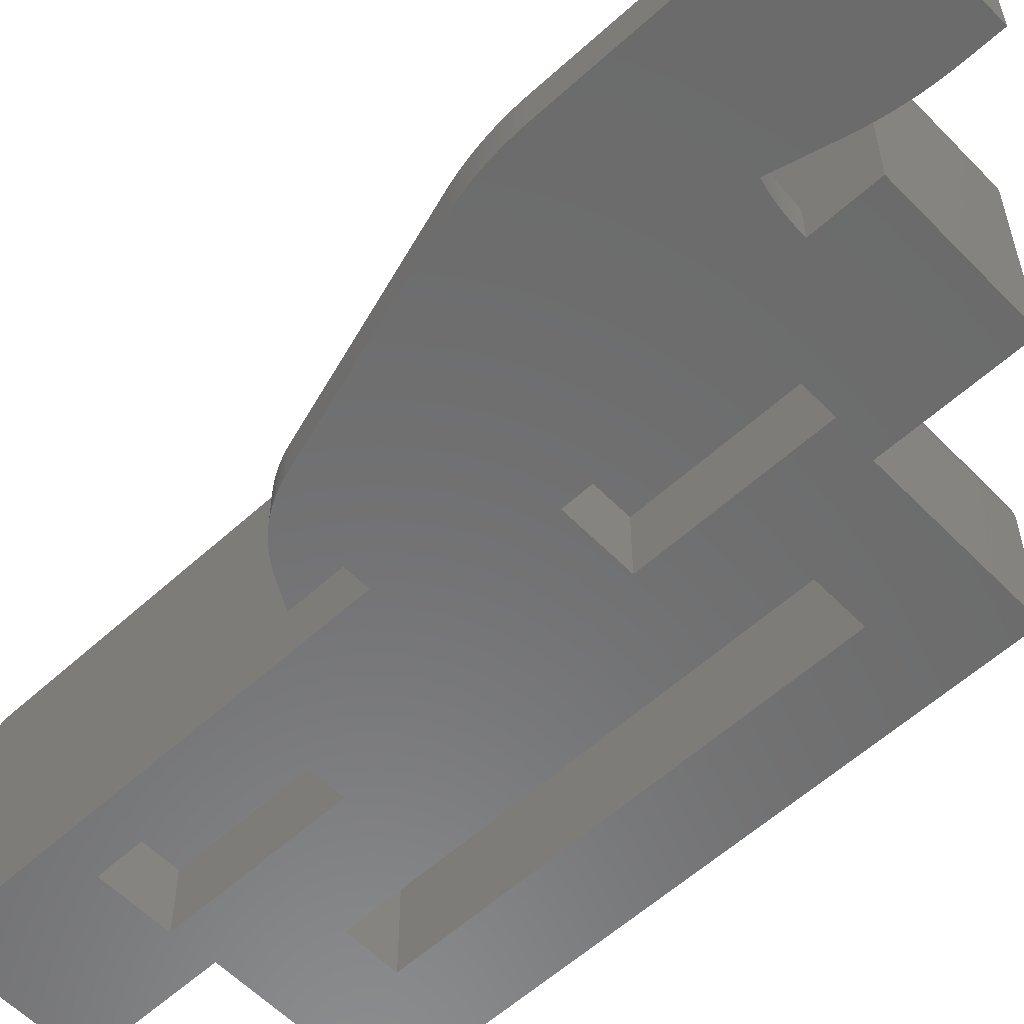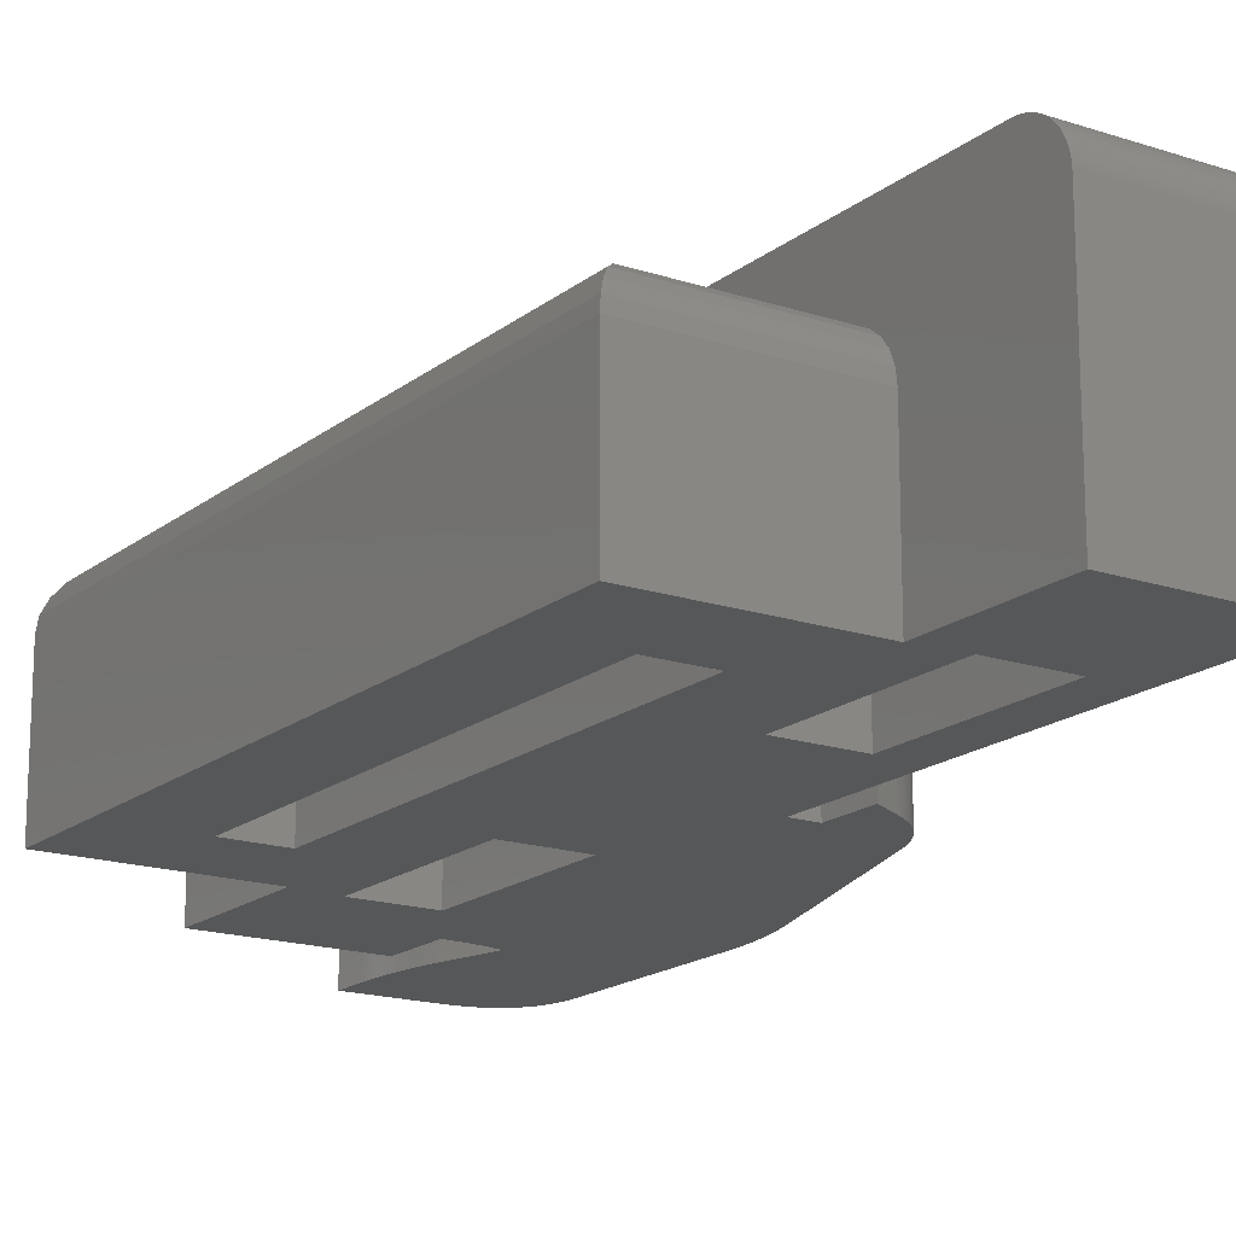
<metadata>
{"format":"stl","ext":"stl","renderer":"f3d","projection":"perspective","resolution":1024,"background":"white","views":[{"elev":-57.6,"azim":133.4,"up":"+Z"},{"elev":-17.3,"azim":-33.5,"up":"+Z"}]}
</metadata>
<code>
# stl→obj: 378 verts, 756 faces
v 174.5 -126.7 -7.244e-09
v 174.3 -126.8 2.2
v 174.3 -126.8 -7.365e-09
v 174.5 -126.7 2.2
v 173.4 -126.8 -8.114e-09
v 173.3 -126.8 2.2
v 173.3 -126.8 -8.241e-09
v 173.4 -126.8 2.2
v 174 -126.8 -7.611e-09
v 173.9 -126.8 2.2
v 173.9 -126.8 -7.736e-09
v 174 -126.8 2.2
v 173.7 -126.8 2.2
v 173.7 -126.8 -7.861e-09
v 175.6 -126.6 -6.299e-09
v 175.5 -126.6 2.2
v 175.5 -126.6 -6.414e-09
v 175.6 -126.6 2.2
v 173.6 -126.8 2.2
v 173.6 -126.8 -7.987e-09
v 174.9 -126.7 -6.883e-09
v 174.8 -126.7 2.2
v 174.8 -126.7 -7.003e-09
v 174.9 -126.7 2.2
v 177.9 -149.2 2.2
v 178 -149 -4.301e-09
v 177.9 -149.2 -4.419e-09
v 178 -149 2.2
v 178.9 -147.3 2.2
v 179 -147.1 -3.513e-09
v 178.9 -147.3 -3.577e-09
v 179 -147.1 2.2
v 173.3 -123.2 11.2
v 164.6 -123.2 11.36
v 164.6 -123.2 11.2
v 173.3 -123.2 11.36
v 173.3 -124.4 13.37
v 164.6 -124.3 13.28
v 173.3 -124.3 13.28
v 164.6 -124.4 13.37
v 173.3 -123.2 11.53
v 164.6 -123.2 11.69
v 164.6 -123.2 11.53
v 173.3 -123.2 11.69
v 173.3 -148.5 2.2
v 174.7 -148.5 -7.087e-09
v 173.3 -148.5 -8.241e-09
v 174.7 -148.5 2.2
v 173.3 -123.5 12.45
v 164.6 -123.6 12.59
v 164.6 -123.5 12.45
v 173.3 -123.6 12.59
v 173.3 -125.1 13.61
v 164.6 -124.9 13.57
v 173.3 -124.9 13.57
v 164.6 -125.1 13.61
v 175.2 -122.9 -6.616e-09
v 175.2 -122.7 2.2
v 175.2 -122.9 2.2
v 175.2 -122.7 -6.662e-09
v 175.1 -122.2 -6.748e-09
v 175 -122 2.2
v 175.1 -122.2 2.2
v 175 -122 -6.786e-09
v 173.3 -124.6 13.44
v 164.6 -124.6 13.44
v 174.8 -120.7 -6.94e-09
v 174.8 -120.5 2.2
v 174.8 -120.7 2.2
v 174.8 -120.5 -6.962e-09
v 183.2 -119.5 2.2
v 183.2 -119.8 -3.294e-11
v 183.2 -119.8 2.2
v 183.2 -119.5 -7.416e-11
v 183.1 -132.8 2.2
v 183.1 -133 -1.23e-10
v 183.1 -133 2.2
v 183.1 -132.8 -9.718e-11
v 173.3 -124.2 13.18
v 164.6 -124.1 13.08
v 173.3 -124.1 13.08
v 164.6 -124.2 13.18
v 176.7 -150.3 2.2
v 176.9 -150.2 -5.249e-09
v 176.7 -150.3 -5.408e-09
v 176.9 -150.2 2.2
v 182.9 -118.6 2.2
v 183 -118.8 -2.06e-10
v 183 -118.8 2.2
v 182.9 -118.6 -2.967e-10
v 164.6 -123.3 11.85
v 173.3 -123.3 11.85
v 174.7 -116.6 -7.048e-09
v 174.7 -118.5 2.2
v 174.7 -118.5 -7.048e-09
v 174.7 -116.6 2.2
v 173.3 -123.4 12.16
v 164.6 -123.5 12.31
v 164.6 -123.4 12.16
v 173.3 -123.5 12.31
v 174.7 -119.5 -7.026e-09
v 174.7 -119.7 2.2
v 174.7 -119.7 -7.014e-09
v 174.7 -119.5 2.2
v 164.6 -123.3 12
v 173.3 -123.3 12
v 182.9 -134.2 2.2
v 182.8 -134.5 -3.417e-10
v 182.8 -134.5 2.2
v 182.9 -134.2 -2.977e-10
v 174.9 -121.5 -6.856e-09
v 174.9 -121.2 2.2
v 174.9 -121.5 2.2
v 174.9 -121.2 -6.886e-09
v 173.3 -125.4 13.68
v 164.6 -125.2 13.65
v 173.3 -125.2 13.65
v 164.6 -125.4 13.68
v 173.3 -123.7 12.72
v 164.6 -123.8 12.85
v 164.6 -123.7 12.72
v 173.3 -123.8 12.85
v 173.3 -125.7 13.7
v 164.6 -125.5 13.69
v 173.3 -125.5 13.69
v 164.6 -125.7 13.7
v 180.7 -116.8 -2.11e-09
v 180.4 -116.7 2.2
v 180.4 -116.7 -2.382e-09
v 180.7 -116.8 2.2
v 174.9 -121 -6.914e-09
v 174.9 -121 2.2
v 164.6 -173.8 11.2
v 173.3 -173.8 -8.241e-09
v 164.6 -173.8 -1.541e-08
v 173.3 -173.8 11.2
v 164.6 -171.6 13.68
v 173.3 -171.5 13.69
v 173.3 -171.6 13.68
v 164.6 -171.5 13.69
v 164.6 -173.1 12.97
v 173.3 -172.9 13.08
v 173.3 -173.1 12.97
v 164.6 -172.9 13.08
v 164.6 -173.8 11.69
v 173.3 -173.8 11.53
v 164.6 -173.8 11.53
v 173.3 -173.8 11.69
v 166.9 -156.2 4
v 170.9 -166.2 4
v 170.9 -156.2 4
v 166.9 -166.2 4
v 170.9 -130.8 -1.018e-08
v 170.9 -140.8 4
v 170.9 -140.8 -1.018e-08
v 170.9 -130.8 4
v 164.6 -173.5 12.31
v 173.3 -173.6 12.16
v 164.6 -173.6 12.16
v 173.3 -173.5 12.31
v 166.9 -140.8 4
v 166.9 -130.8 -1.347e-08
v 166.9 -140.8 -1.347e-08
v 166.9 -130.8 4
v 170.9 -166.2 -1.018e-08
v 166.9 -166.2 -1.347e-08
v 170.9 -156.2 -1.018e-08
v 166.9 -156.2 -1.347e-08
v 175.9 -126.5 -6.071e-09
v 175.8 -126.5 2.2
v 175.8 -126.5 -6.185e-09
v 175.9 -126.5 2.2
v 176.1 -150.7 2.2
v 176.2 -126.4 2.2
v 176.3 -150.6 2.2
v 176 -126.5 2.2
v 174.7 -151.5 2.2
v 175.3 -126.6 2.2
v 175.2 -126.6 2.2
v 175.1 -126.7 2.2
v 174.6 -126.7 2.2
v 174.2 -126.8 2.2
v 183.3 -130.8 2.2
v 183.2 -120.2 2.2
v 183.3 -120.6 2.2
v 183.3 -131 2.2
v 183.3 -131.3 2.2
v 183.2 -131.5 2.2
v 183.2 -131.8 2.2
v 183.2 -132 2.2
v 183.2 -132.3 2.2
v 183.2 -132.5 2.2
v 183.1 -119.2 2.2
v 183.1 -133.3 2.2
v 183 -133.5 2.2
v 183 -133.8 2.2
v 182.9 -134 2.2
v 182.8 -118.3 2.2
v 182.8 -134.7 2.2
v 182.7 -135 2.2
v 182.6 -118 2.2
v 182.7 -135.2 2.2
v 182.6 -135.4 2.2
v 182.4 -117.8 2.2
v 182.5 -135.7 2.2
v 182.3 -117.6 2.2
v 182.1 -117.4 2.2
v 181.8 -117.2 2.2
v 181.6 -117.1 2.2
v 181.3 -117 2.2
v 181 -116.8 2.2
v 180 -116.6 2.2
v 179.6 -116.6 2.2
v 179.3 -116.6 2.2
v 178.8 -147.6 2.2
v 178.7 -147.8 2.2
v 178.6 -148 2.2
v 178.5 -148.2 2.2
v 178.4 -148.4 2.2
v 178.3 -148.6 2.2
v 178.2 -148.8 2.2
v 177.7 -149.4 2.2
v 177.6 -149.6 2.2
v 177.4 -149.7 2.2
v 177.3 -149.9 2.2
v 177.1 -150 2.2
v 176.5 -150.5 2.2
v 175.4 -123.4 2.2
v 175.3 -123.2 2.2
v 175.1 -122.4 2.2
v 175 -121.7 2.2
v 174.8 -120.2 2.2
v 174.8 -120 2.2
v 174.7 -119.2 2.2
v 174.7 -119 2.2
v 174.7 -118.7 2.2
v 173.3 -173.2 12.85
v 164.6 -173.2 12.85
v 173.3 -173.8 11.36
v 164.6 -173.8 11.36
v 173.3 -173.3 12.72
v 164.6 -173.3 12.72
v 164.6 -172.7 13.28
v 173.3 -172.6 13.37
v 173.3 -172.7 13.28
v 164.6 -172.6 13.37
v 173.3 -172.8 13.18
v 164.6 -172.8 13.18
v 173.3 -173.7 11.85
v 173.3 -173.7 12
v 173.3 -173.5 12.45
v 173.3 -173.4 12.59
v 173.3 -172.4 13.44
v 173.3 -172.3 13.51
v 173.3 -172.1 13.57
v 173.3 -171.9 13.61
v 173.3 -171.8 13.65
v 173.3 -171.3 13.7
v 173.3 -123.2 -8.241e-09
v 173.3 -124.7 13.51
v 173.3 -123.9 12.97
v 176 -126.5 -5.959e-09
v 176.2 -126.4 -5.847e-09
v 175.2 -126.6 -6.647e-09
v 175.1 -126.7 -6.765e-09
v 174.2 -126.8 -7.488e-09
v 174.6 -126.7 -7.123e-09
v 164.6 -171.9 13.61
v 164.6 -171.8 13.65
v 164.6 -173.4 12.59
v 164.6 -173.5 12.45
v 164.6 -173.7 12
v 164.6 -173.7 11.85
v 164.6 -123.2 -1.541e-08
v 164.6 -172.3 13.51
v 164.6 -172.1 13.57
v 175.3 -126.6 -6.53e-09
v 164.6 -171.3 13.7
v 164.6 -172.4 13.44
v 175.4 -123.4 -6.515e-09
v 177.1 -150 -5.095e-09
v 182.8 -118.3 -4.038e-10
v 182.6 -118 -5.274e-10
v 177.7 -149.4 -4.542e-09
v 177.6 -149.6 -4.672e-09
v 179.6 -116.6 -2.975e-09
v 179.3 -116.6 -3.296e-09
v 183 -133.5 -1.838e-10
v 183.1 -133.3 -1.519e-10
v 182.8 -134.7 -3.888e-10
v 183.2 -132 -3.793e-11
v 183.2 -131.8 -2.425e-11
v 176.5 -150.5 -5.573e-09
v 176.3 -150.6 -5.744e-09
v 182.3 -117.6 -8.241e-10
v 182.1 -117.4 -9.972e-10
v 180 -116.6 -2.67e-09
v 182.5 -135.7 -6.076e-10
v 175.3 -123.2 -6.566e-09
v 181 -116.8 -1.854e-09
v 181.8 -117.2 -1.187e-09
v 174.7 -151.5 -7.087e-09
v 178.6 -148 -3.804e-09
v 178.5 -148.2 -3.891e-09
v 183.3 -131.3 -5.978e-12
v 183.2 -131.5 -1.363e-11
v 183.2 -132.5 -7.438e-11
v 183.2 -132.3 -5.464e-11
v 182.4 -117.8 -6.675e-10
v 178.7 -147.8 -3.722e-09
v 182.9 -134 -2.567e-10
v 183 -133.8 -2.187e-10
v 181.6 -117.1 -1.393e-09
v 183.3 -130.8 8.562e-14
v 183.3 -131 -1.43e-12
v 182.7 -135.2 -4.921e-10
v 182.7 -135 -4.389e-10
v 182.6 -135.4 -5.483e-10
v 174.8 -120.2 -6.982e-09
v 164.6 -124.7 13.51
v 183.1 -119.2 -1.318e-10
v 176.1 -150.7 -5.921e-09
v 181.3 -117 -1.615e-09
v 178.8 -147.6 -3.646e-09
v 178.4 -148.4 -3.985e-09
v 164.6 -123.9 12.97
v 178.2 -148.8 -4.19e-09
v 183.3 -120.6 3.076e-14
v 183.2 -120.2 -8.205e-12
v 175.1 -122.4 -6.706e-09
v 174.7 -118.7 -7.046e-09
v 175 -121.7 -6.822e-09
v 174.8 -120 -7e-09
v 174.7 -119 -7.042e-09
v 174.7 -119.2 -7.036e-09
v 178.3 -148.6 -4.084e-09
v 177.3 -149.9 -4.948e-09
v 177.4 -149.7 -4.807e-09
v 154.6 -166 7.5
v 164.6 -166 -1.541e-08
v 154.6 -166 -2.082e-08
v 164.6 -166 7.5
v 155.8 -164.8 9.665
v 155.3 -131.7 9.268
v 155.8 -132.2 9.665
v 155.3 -165.3 9.268
v 156.4 -164.1 9.915
v 156.4 -132.9 9.915
v 164.6 -164.8 9.665
v 164.6 -165.3 9.268
v 154.9 -131.3 8.75
v 154.9 -165.7 8.75
v 164.6 -165.7 8.75
v 164.6 -163.5 10
v 164.6 -164.1 9.915
v 157.1 -163.5 10
v 164.6 -165.9 8.147
v 154.6 -165.9 8.147
v 157.1 -133.5 10
v 154.6 -131.1 8.147
v 159.1 -136 10
v 162.1 -136 -1.808e-08
v 159.1 -136 -1.889e-08
v 162.1 -136 10
v 162.1 -161 -1.818e-08
v 159.1 -161 10
v 159.1 -161 -1.98e-08
v 162.1 -161 10
v 164.6 -131 -1.541e-08
v 154.6 -131 -2.082e-08
v 154.6 -131 7.5
v 164.6 -131 7.5
v 164.6 -132.9 9.915
v 164.6 -132.2 9.665
v 164.6 -133.5 10
v 164.6 -131.7 9.268
v 164.6 -131.1 8.147
v 164.6 -131.3 8.75
f 1 2 3
f 2 1 4
f 5 6 7
f 6 5 8
f 9 10 11
f 10 9 12
f 11 13 14
f 13 11 10
f 15 16 17
f 16 15 18
f 14 19 20
f 19 14 13
f 21 22 23
f 22 21 24
f 20 8 5
f 8 20 19
f 25 26 27
f 26 25 28
f 29 30 31
f 30 29 32
f 33 34 35
f 34 33 36
f 37 38 39
f 38 37 40
f 41 42 43
f 42 41 44
f 45 46 47
f 46 45 48
f 49 50 51
f 50 49 52
f 53 54 55
f 54 53 56
f 57 58 59
f 58 57 60
f 61 62 63
f 62 61 64
f 65 40 37
f 40 65 66
f 67 68 69
f 68 67 70
f 71 72 73
f 72 71 74
f 75 76 77
f 76 75 78
f 79 80 81
f 80 79 82
f 39 82 79
f 82 39 38
f 36 43 34
f 43 36 41
f 83 84 85
f 84 83 86
f 87 88 89
f 88 87 90
f 44 91 42
f 91 44 92
f 93 94 95
f 94 93 96
f 97 98 99
f 98 97 100
f 101 102 103
f 102 101 104
f 92 105 91
f 105 92 106
f 107 108 109
f 108 107 110
f 111 112 113
f 112 111 114
f 115 116 117
f 116 115 118
f 119 120 121
f 120 119 122
f 123 124 125
f 124 123 126
f 117 56 53
f 56 117 116
f 127 128 129
f 128 127 130
f 131 69 132
f 69 131 67
f 133 134 135
f 134 133 136
f 137 138 139
f 138 137 140
f 141 142 143
f 142 141 144
f 145 146 147
f 146 145 148
f 149 150 151
f 150 149 152
f 153 154 155
f 154 153 156
f 157 158 159
f 158 157 160
f 161 162 163
f 162 161 164
f 165 152 166
f 152 165 150
f 165 151 150
f 151 165 167
f 149 166 152
f 166 149 168
f 149 167 168
f 167 149 151
f 169 170 171
f 170 169 172
f 173 174 175
f 174 173 176
f 176 173 177
f 176 177 172
f 172 177 170
f 170 177 18
f 18 177 16
f 16 177 178
f 178 177 179
f 179 177 180
f 180 177 24
f 24 177 22
f 22 177 48
f 22 48 181
f 181 48 45
f 181 45 4
f 4 45 2
f 2 45 182
f 182 45 12
f 12 45 10
f 10 45 13
f 13 45 19
f 19 45 8
f 8 45 6
f 183 184 185
f 184 183 186
f 184 186 187
f 184 187 188
f 184 188 73
f 73 188 189
f 73 189 190
f 73 190 71
f 71 190 191
f 71 191 192
f 71 192 193
f 193 192 75
f 193 75 77
f 193 77 194
f 193 194 89
f 89 194 195
f 89 195 196
f 89 196 87
f 87 196 197
f 87 197 107
f 87 107 198
f 198 107 109
f 198 109 199
f 198 199 200
f 198 200 201
f 201 200 202
f 201 202 203
f 201 203 204
f 204 203 205
f 204 205 32
f 204 32 206
f 206 32 207
f 207 32 208
f 208 32 209
f 209 32 210
f 210 32 211
f 211 32 130
f 130 32 128
f 128 32 212
f 212 32 213
f 213 32 214
f 214 32 174
f 214 174 96
f 174 32 29
f 174 29 215
f 174 215 216
f 174 216 217
f 174 217 218
f 174 218 219
f 174 219 220
f 174 220 221
f 174 221 28
f 174 28 25
f 174 25 222
f 174 222 223
f 174 223 224
f 174 224 225
f 174 225 226
f 174 226 86
f 174 86 83
f 174 83 227
f 174 227 175
f 96 174 228
f 96 228 229
f 96 229 59
f 96 59 58
f 96 58 230
f 96 230 63
f 96 63 62
f 96 62 231
f 96 231 113
f 96 113 112
f 96 112 132
f 96 132 69
f 96 69 68
f 96 68 232
f 96 232 233
f 96 233 102
f 96 102 104
f 96 104 234
f 96 234 235
f 96 235 236
f 96 236 94
f 141 237 238
f 237 141 143
f 147 239 240
f 239 147 146
f 238 241 242
f 241 238 237
f 243 244 245
f 244 243 246
f 144 247 142
f 247 144 248
f 136 47 134
f 47 136 239
f 47 239 146
f 47 146 148
f 47 148 249
f 47 249 250
f 47 250 158
f 47 158 160
f 47 160 251
f 47 251 252
f 47 252 241
f 47 241 237
f 47 237 143
f 47 143 142
f 47 142 247
f 47 247 245
f 47 245 244
f 47 244 253
f 47 253 254
f 47 254 255
f 47 255 256
f 47 256 257
f 47 257 139
f 47 139 138
f 47 138 258
f 47 258 45
f 45 258 123
f 45 123 6
f 6 123 7
f 7 123 259
f 259 123 125
f 259 125 115
f 259 115 117
f 259 117 53
f 259 53 55
f 259 55 260
f 259 260 65
f 259 65 37
f 259 37 39
f 259 39 79
f 259 79 81
f 259 81 261
f 259 261 122
f 259 122 119
f 259 119 52
f 259 52 49
f 259 49 100
f 259 100 97
f 259 97 106
f 259 106 92
f 259 92 44
f 259 44 41
f 259 41 36
f 259 36 33
f 262 172 169
f 172 262 176
f 263 176 262
f 176 263 174
f 264 180 265
f 180 264 179
f 3 182 266
f 182 3 2
f 267 4 1
f 4 267 181
f 268 257 256
f 257 268 269
f 270 251 271
f 251 270 252
f 272 249 273
f 249 272 250
f 23 181 267
f 181 23 22
f 259 35 274
f 35 259 33
f 266 12 9
f 12 266 182
f 275 255 254
f 255 275 276
f 17 178 277
f 178 17 16
f 240 136 133
f 136 240 239
f 140 258 138
f 258 140 278
f 242 252 270
f 252 242 241
f 276 256 255
f 256 276 268
f 159 250 272
f 250 159 158
f 269 139 257
f 139 269 137
f 279 254 253
f 254 279 275
f 246 253 244
f 253 246 279
f 265 24 21
f 24 265 180
f 263 228 174
f 228 263 280
f 171 18 15
f 18 171 170
f 278 123 258
f 123 278 126
f 277 179 264
f 179 277 178
f 273 148 145
f 148 273 249
f 271 160 157
f 160 271 251
f 248 245 247
f 245 248 243
f 86 281 84
f 281 86 226
f 201 282 198
f 282 201 283
f 223 284 285
f 284 223 222
f 286 214 287
f 214 286 213
f 194 288 195
f 288 194 289
f 287 96 93
f 96 287 214
f 109 290 199
f 290 109 108
f 189 291 190
f 291 189 292
f 175 293 294
f 293 175 227
f 295 207 296
f 207 295 206
f 129 212 297
f 212 129 128
f 32 298 30
f 298 32 205
f 280 229 228
f 229 280 299
f 300 130 127
f 130 300 211
f 296 208 301
f 208 296 207
f 46 177 302
f 177 46 48
f 218 303 304
f 303 218 217
f 188 305 306
f 305 188 187
f 191 307 192
f 307 191 308
f 204 283 201
f 283 204 309
f 217 310 303
f 310 217 216
f 190 308 191
f 308 190 291
f 196 311 197
f 311 196 312
f 301 209 313
f 209 301 208
f 195 312 196
f 312 195 288
f 186 314 315
f 314 186 183
f 200 316 202
f 316 200 317
f 202 318 203
f 318 202 316
f 197 110 107
f 110 197 311
f 319 68 70
f 68 319 232
f 227 85 293
f 85 227 83
f 55 320 260
f 320 55 54
f 114 132 112
f 132 114 131
f 193 74 71
f 74 193 321
f 206 309 204
f 309 206 295
f 173 294 322
f 294 173 175
f 89 321 193
f 321 89 88
f 297 213 286
f 213 297 212
f 323 211 300
f 211 323 210
f 106 99 105
f 99 106 97
f 313 210 323
f 210 313 209
f 216 324 310
f 324 216 215
f 219 304 325
f 304 219 218
f 122 326 120
f 326 122 261
f 28 327 26
f 327 28 221
f 184 328 185
f 328 184 329
f 60 230 58
f 230 60 330
f 95 236 331
f 236 95 94
f 332 113 231
f 113 332 111
f 330 63 230
f 63 330 61
f 103 233 333
f 233 103 102
f 331 235 334
f 235 331 236
f 52 121 50
f 121 52 119
f 260 66 65
f 66 260 320
f 222 27 284
f 27 222 25
f 335 104 101
f 104 335 234
f 81 326 261
f 326 81 80
f 100 51 98
f 51 100 49
f 220 325 336
f 325 220 219
f 64 231 62
f 231 64 332
f 334 234 335
f 234 334 235
f 333 232 319
f 232 333 233
f 125 118 115
f 118 125 124
f 177 322 302
f 322 177 173
f 299 59 229
f 59 299 57
f 199 317 200
f 317 199 290
f 77 289 194
f 289 77 76
f 192 78 75
f 78 192 307
f 187 315 305
f 315 187 186
f 203 298 205
f 298 203 318
f 226 337 281
f 337 226 225
f 225 338 337
f 338 225 224
f 189 306 292
f 306 189 188
f 224 285 338
f 285 224 223
f 183 328 314
f 328 183 185
f 73 329 184
f 329 73 72
f 198 90 87
f 90 198 282
f 221 336 327
f 336 221 220
f 215 31 324
f 31 215 29
f 339 340 341
f 340 339 342
f 343 344 345
f 344 343 346
f 347 345 348
f 345 347 343
f 346 349 350
f 349 346 343
f 351 346 352
f 346 351 344
f 346 353 352
f 353 346 350
f 347 354 355
f 354 347 356
f 352 357 358
f 357 352 353
f 356 348 359
f 348 356 347
f 343 355 349
f 355 343 347
f 360 352 358
f 352 360 351
f 358 342 339
f 342 358 357
f 361 362 363
f 362 361 364
f 365 366 367
f 366 365 368
f 164 154 156
f 154 164 161
f 164 153 162
f 153 164 156
f 155 161 163
f 161 155 154
f 134 165 135
f 165 134 47
f 165 47 7
f 165 7 167
f 167 7 153
f 167 153 155
f 135 165 166
f 135 166 274
f 135 274 369
f 135 369 340
f 340 369 362
f 362 369 370
f 362 370 363
f 363 370 367
f 340 365 341
f 365 340 362
f 341 365 367
f 341 367 370
f 329 314 328
f 314 329 315
f 315 329 305
f 305 329 306
f 306 329 72
f 306 72 292
f 292 72 291
f 291 72 74
f 291 74 308
f 308 74 307
f 307 74 321
f 307 321 78
f 78 321 76
f 76 321 289
f 289 321 88
f 289 88 288
f 288 88 312
f 312 88 90
f 312 90 311
f 311 90 110
f 110 90 282
f 110 282 108
f 108 282 290
f 290 282 317
f 317 282 283
f 317 283 316
f 316 283 318
f 318 283 309
f 318 309 298
f 298 309 30
f 30 309 295
f 30 295 296
f 30 296 301
f 30 301 313
f 30 313 323
f 30 323 300
f 30 300 127
f 30 127 129
f 30 129 297
f 30 297 286
f 30 286 287
f 30 287 263
f 263 287 93
f 30 263 31
f 31 263 324
f 324 263 310
f 310 263 303
f 303 263 304
f 304 263 325
f 325 263 336
f 336 263 327
f 327 263 26
f 26 263 27
f 27 263 284
f 284 263 285
f 285 263 338
f 338 263 337
f 337 263 281
f 281 263 84
f 84 263 85
f 85 263 293
f 293 263 294
f 263 93 280
f 280 93 299
f 299 93 57
f 57 93 60
f 60 93 330
f 330 93 61
f 61 93 64
f 64 93 332
f 332 93 111
f 111 93 114
f 114 93 131
f 131 93 67
f 67 93 70
f 70 93 319
f 319 93 333
f 333 93 103
f 103 93 101
f 101 93 335
f 335 93 334
f 334 93 331
f 331 93 95
f 267 46 23
f 46 267 47
f 47 267 1
f 47 1 3
f 47 3 266
f 47 266 9
f 47 9 11
f 47 11 14
f 47 14 20
f 47 20 5
f 47 5 7
f 274 7 259
f 7 274 153
f 153 274 162
f 162 274 163
f 163 274 168
f 168 274 166
f 163 167 155
f 167 163 168
f 263 322 294
f 322 263 262
f 322 262 302
f 302 262 169
f 302 169 171
f 302 171 15
f 302 15 17
f 302 17 277
f 302 277 264
f 302 264 265
f 302 265 21
f 302 21 23
f 302 23 46
f 369 371 370
f 371 369 372
f 373 345 374
f 345 373 348
f 375 348 373
f 348 375 359
f 374 344 376
f 344 374 345
f 371 358 339
f 358 371 360
f 372 360 371
f 360 372 377
f 274 372 369
f 372 274 126
f 126 274 124
f 124 274 118
f 118 274 116
f 116 274 56
f 56 274 54
f 54 274 320
f 320 274 66
f 66 274 40
f 40 274 38
f 38 274 82
f 82 274 80
f 80 274 326
f 326 274 120
f 120 274 121
f 121 274 50
f 50 274 51
f 51 274 98
f 98 274 99
f 99 274 105
f 105 274 91
f 91 274 42
f 42 274 43
f 43 274 34
f 34 274 35
f 340 133 135
f 133 340 240
f 240 340 147
f 147 340 145
f 145 340 273
f 273 340 272
f 272 340 159
f 159 340 157
f 157 340 271
f 271 340 270
f 270 340 242
f 242 340 238
f 238 340 141
f 141 340 144
f 144 340 248
f 248 340 243
f 243 340 246
f 246 340 279
f 279 340 275
f 275 340 276
f 276 340 268
f 268 340 269
f 269 340 137
f 137 340 140
f 140 340 278
f 278 340 342
f 278 342 357
f 278 357 353
f 278 353 350
f 278 350 349
f 278 349 355
f 278 355 354
f 278 354 126
f 126 354 375
f 126 375 373
f 126 373 374
f 126 374 376
f 126 376 378
f 126 378 377
f 126 377 372
f 341 371 339
f 371 341 370
f 356 368 354
f 368 356 366
f 366 356 361
f 361 356 359
f 375 364 359
f 364 375 354
f 364 354 368
f 359 364 361
f 378 344 351
f 344 378 376
f 361 367 366
f 367 361 363
f 365 364 368
f 364 365 362
f 377 351 360
f 351 377 378

</code>
